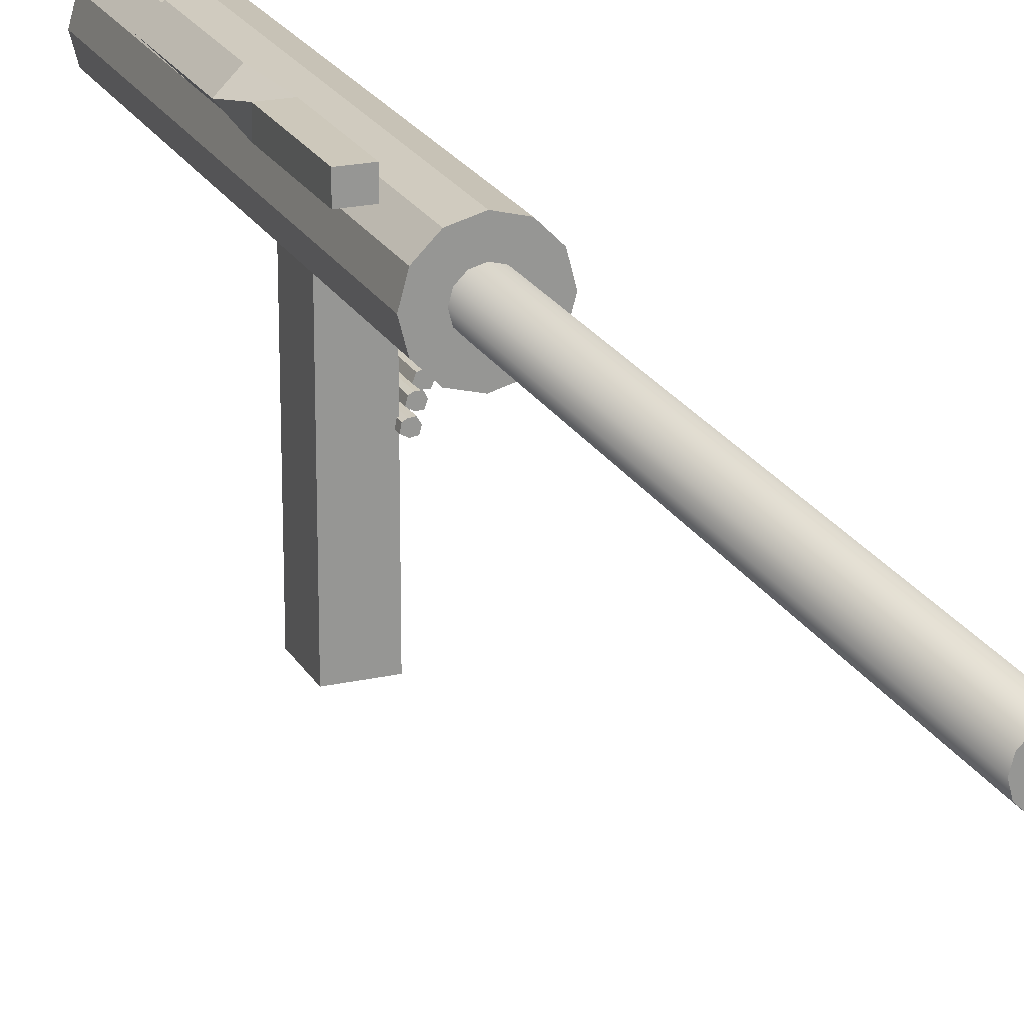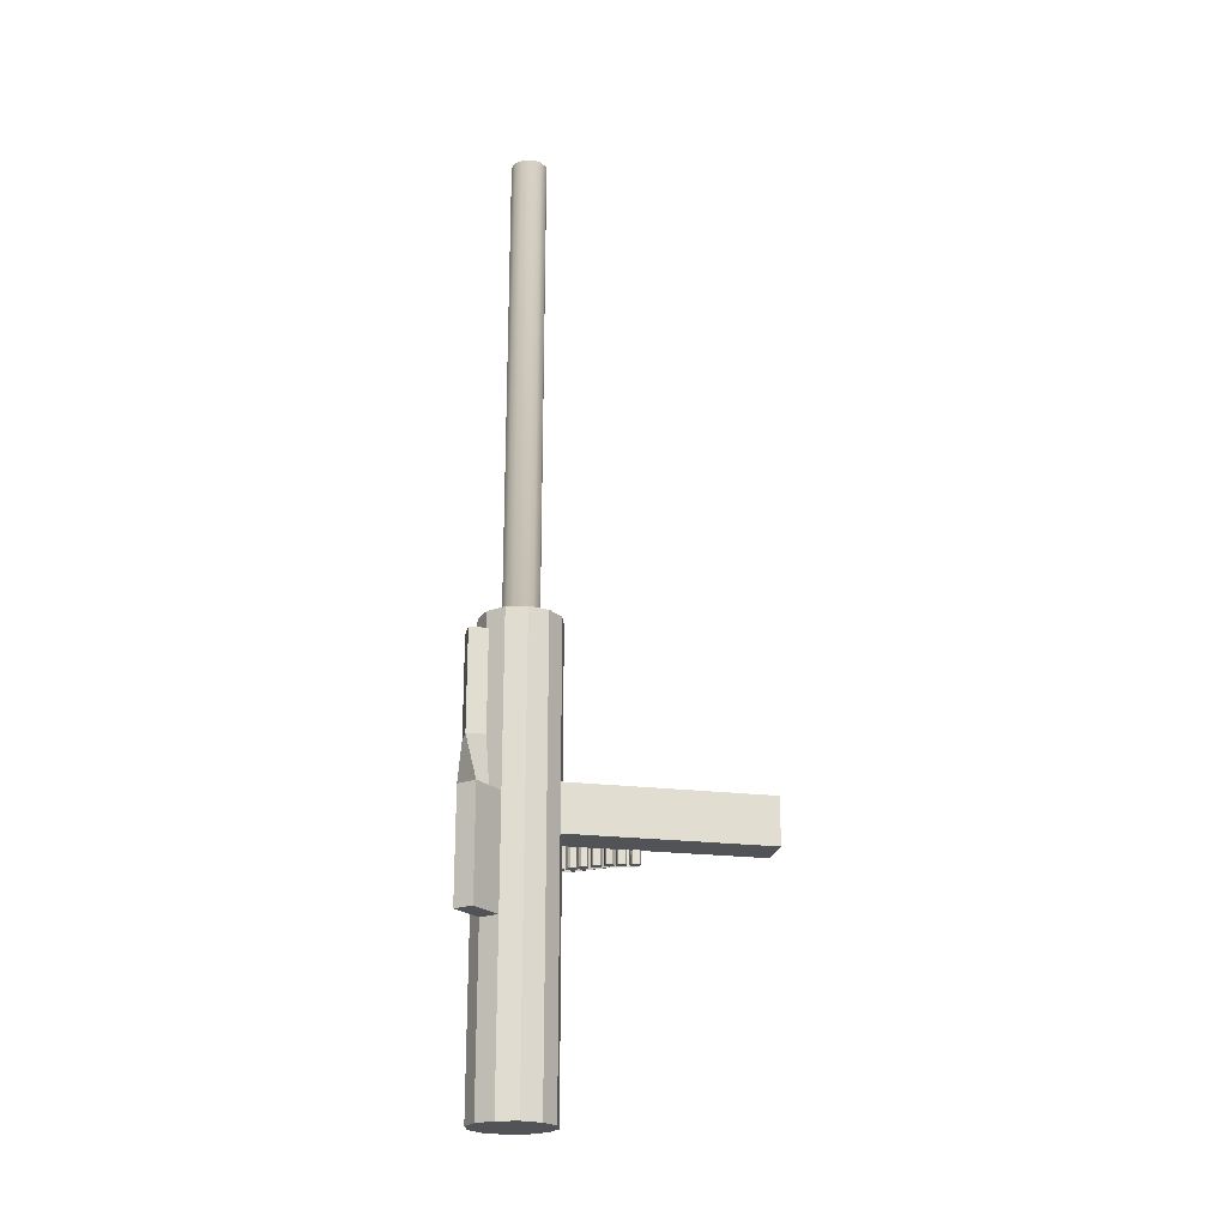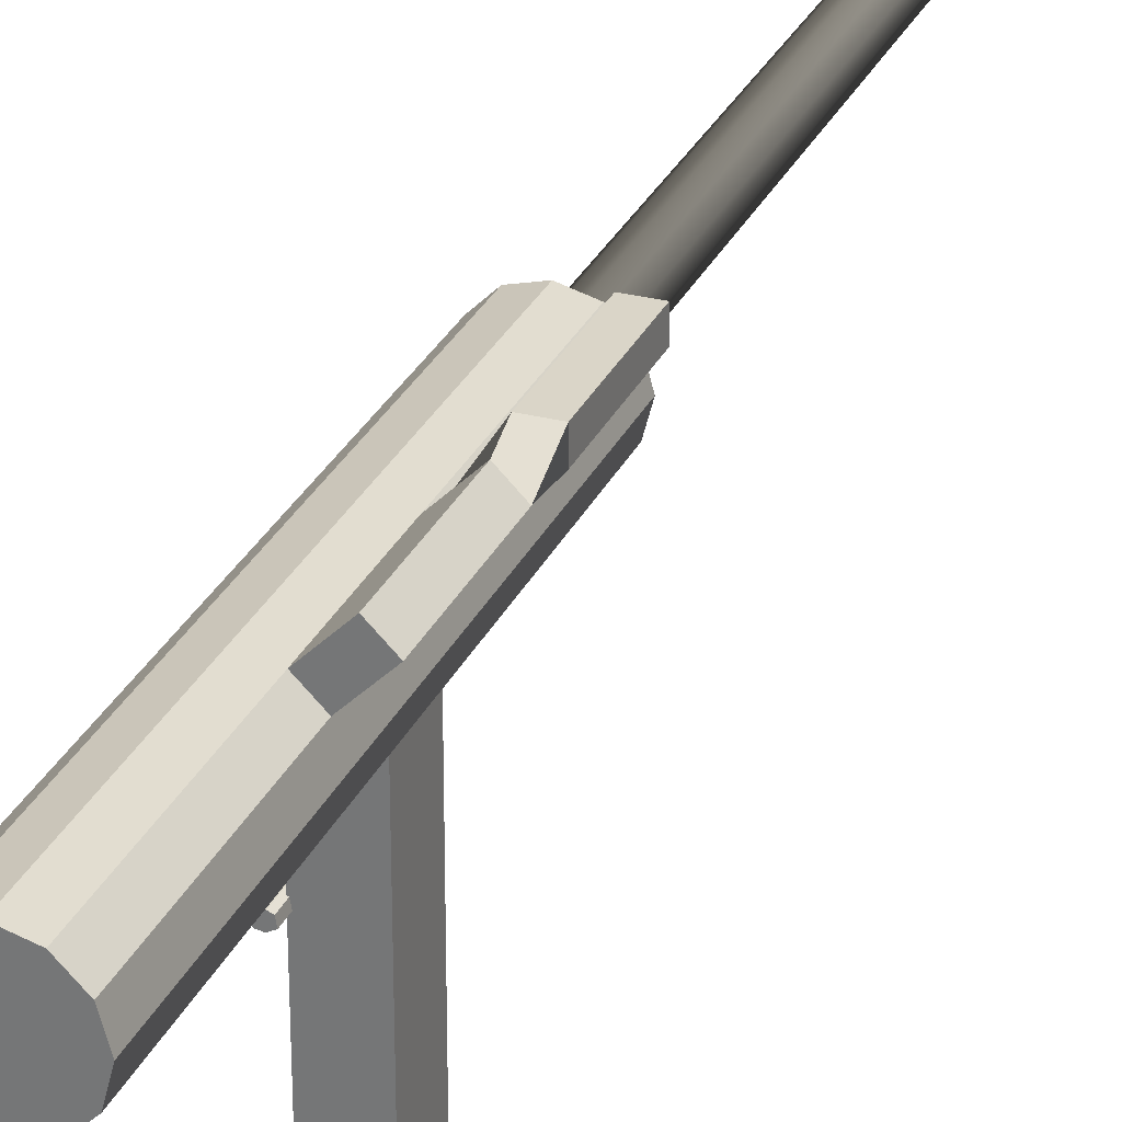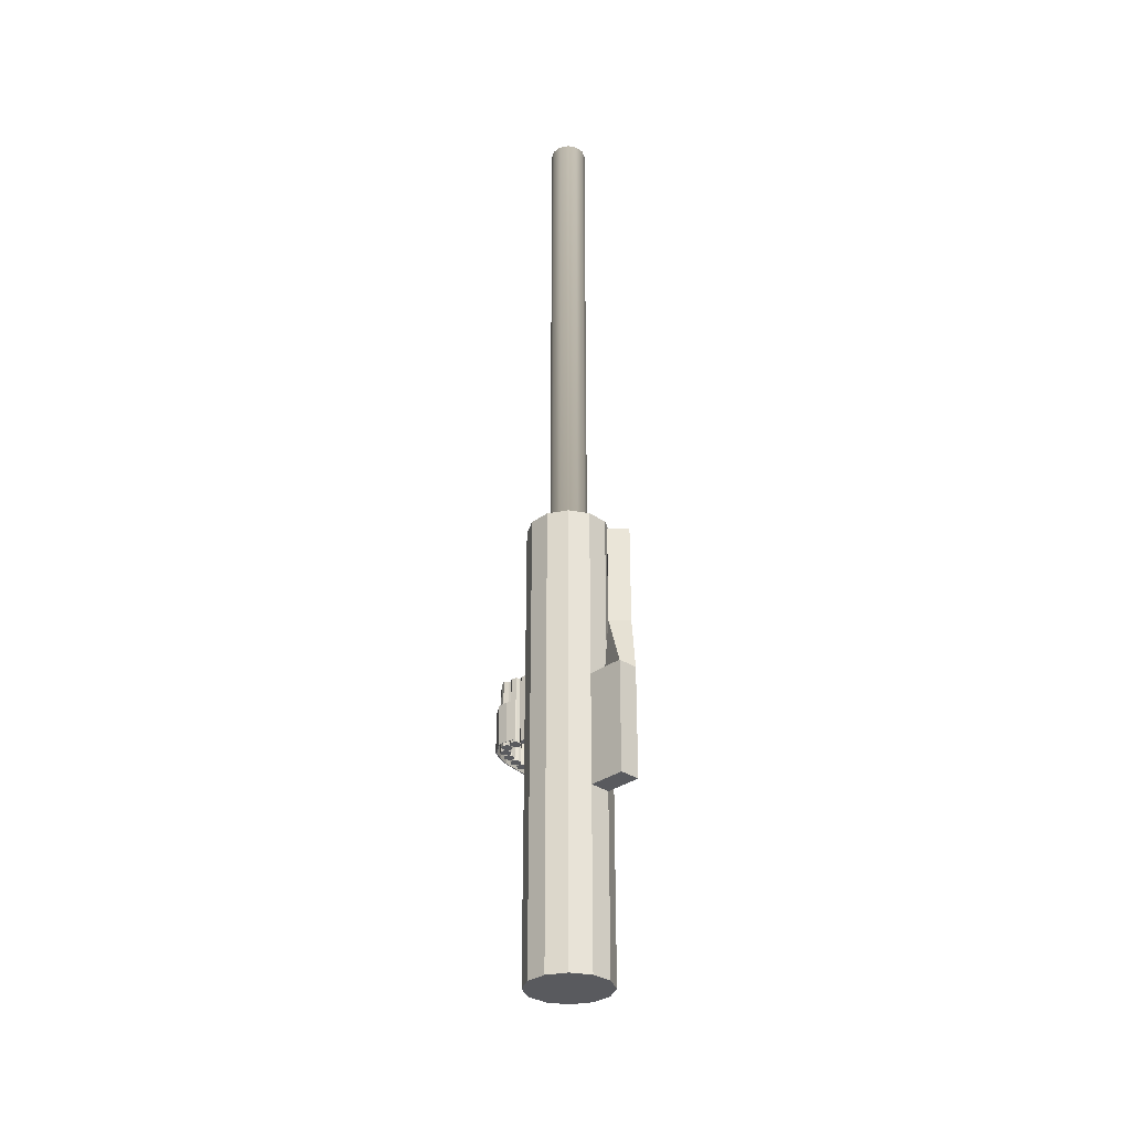
<metadata>
{"format":"obj","ext":"obj","renderer":"f3d","projection":"perspective","resolution":1024,"background":"white","views":[{"elev":22.0,"azim":-22.3,"up":"+Y"},{"elev":-22.0,"azim":-102.2,"up":"+Z"},{"elev":29.4,"azim":-158.6,"up":"+Y"},{"elev":-31.5,"azim":-179.9,"up":"+Z"}]}
</metadata>
<code>
o Gauss_Cylinder
v -0.174 1.103 -1.185
v -0.1741 1.103 1.077
v -0.2 1.203 -1.185
v -0.2 1.203 1.077
v -0.1723 1.303 -1.185
v -0.1723 1.303 1.077
v -0.09852 1.376 -1.185
v -0.09852 1.376 1.077
v 0.001703 1.402 -1.185
v 0.001702 1.402 1.077
v 0.1015 1.374 -1.185
v 0.1015 1.374 1.077
v 0.1741 1.3 -1.185
v 0.174 1.3 1.077
v 0.2 1.2 -1.185
v 0.2 1.2 1.077
v 0.1723 1.1 -1.185
v 0.1723 1.1 1.077
v 0.09852 1.028 -1.185
v 0.09852 1.028 1.077
v -0.001701 1.002 -1.185
v -0.001703 1.002 1.077
v -0.1015 1.029 -1.185
v -0.1015 1.029 1.077
v -0.07712 1.158 1.077
v -0.08862 1.202 1.077
v -0.07637 1.247 1.077
v -0.04366 1.279 1.077
v 0.000754 1.29 1.077
v 0.04496 1.278 1.077
v 0.07712 1.245 1.077
v 0.08862 1.201 1.077
v 0.07637 1.157 1.077
v 0.04366 1.125 1.077
v -0.000755 1.113 1.077
v -0.04496 1.125 1.077
v -0.07713 1.158 3.512
v -0.08862 1.202 3.512
v -0.07637 1.247 3.512
v -0.04366 1.279 3.512
v 0.000752 1.29 3.512
v 0.04496 1.278 3.512
v 0.07712 1.245 3.512
v 0.08862 1.201 3.512
v 0.07637 1.157 3.512
v 0.04365 1.125 3.512
v -0.000756 1.113 3.512
v -0.04496 1.125 3.512
v 0.09852 1.028 0.06186
v 0.09852 1.028 0.2969
v -0.1015 1.029 0.06186
v -0.1015 1.029 0.2969
v 0.09852 0.02764 0.06186
v 0.09852 0.02764 0.2969
v -0.1015 0.02935 0.06186
v -0.1015 0.02935 0.2969
v 0.2628 1.08 0
v 0.2776 1.095 0
v 0.3016 1.087 0
v 0.3124 1.064 0
v 0.2966 1.045 0
v 0.2705 1.04 0
v 0.2561 1.064 0
v 0.2628 1.08 0.3275
v 0.2776 1.095 0.3275
v 0.3016 1.087 0.3275
v 0.3124 1.064 0.3275
v 0.2966 1.045 0.3275
v 0.2705 1.04 0.3275
v 0.2561 1.064 0.3275
v 0.2256 1.119 -0
v 0.2435 1.13 -0
v 0.2649 1.116 0
v 0.27 1.092 1e-06
v 0.2504 1.078 1e-06
v 0.2237 1.078 0
v 0.2154 1.105 -0
v 0.2256 1.119 0.3275
v 0.2435 1.13 0.3275
v 0.2649 1.116 0.3275
v 0.27 1.092 0.3275
v 0.2504 1.078 0.3275
v 0.2237 1.078 0.3275
v 0.2154 1.105 0.3275
v 0.1801 1.146 -0
v 0.1989 1.155 -0
v 0.219 1.14 0
v 0.2219 1.114 1e-06
v 0.2011 1.102 1e-06
v 0.1746 1.106 0
v 0.1688 1.133 -0
v 0.1801 1.146 0.3275
v 0.1989 1.155 0.3275
v 0.219 1.14 0.3275
v 0.2219 1.114 0.3275
v 0.2011 1.102 0.3275
v 0.1746 1.106 0.3275
v 0.1688 1.133 0.3275
v 0.2732 1.031 -0
v 0.2916 1.041 -0
v 0.3124 1.027 0
v 0.3165 1.002 1e-06
v 0.2964 0.9885 1e-06
v 0.2698 0.9905 0
v 0.2626 1.018 -0
v 0.2732 1.031 0.3275
v 0.2916 1.041 0.3275
v 0.3124 1.027 0.3275
v 0.3165 1.002 0.3275
v 0.2964 0.9885 0.3275
v 0.2698 0.9905 0.3275
v 0.2626 1.018 0.3275
v 0.2606 0.9813 -0
v 0.2799 0.9903 0
v 0.2992 0.9738 1e-06
v 0.301 0.9484 1e-06
v 0.2797 0.9372 0
v 0.2534 0.9417 -0
v 0.2487 0.9694 -0
v 0.2606 0.9813 0.3275
v 0.2799 0.9903 0.3275
v 0.2992 0.9738 0.3275
v 0.301 0.9484 0.3275
v 0.2797 0.9372 0.3275
v 0.2534 0.9417 0.3275
v 0.2487 0.9694 0.3275
v 0.2351 0.929 -0
v 0.2556 0.9347 1e-06
v 0.2721 0.9154 1e-06
v 0.2697 0.89 1e-06
v 0.2469 0.8824 0
v 0.2217 0.891 -1e-06
v 0.2215 0.9191 -0
v 0.2351 0.929 0.3275
v 0.2556 0.9347 0.3275
v 0.2721 0.9154 0.3275
v 0.2697 0.89 0.3275
v 0.2469 0.8824 0.3275
v 0.2217 0.891 0.3275
v 0.2215 0.9191 0.3275
v 0.2065 0.8864 0
v 0.2274 0.8902 1e-06
v 0.2421 0.8695 1e-06
v 0.2375 0.8445 1e-06
v 0.2141 0.8389 -0
v 0.1897 0.8497 -1e-06
v 0.1921 0.8777 -0
v 0.2065 0.8864 0.3275
v 0.2274 0.8902 0.3275
v 0.2421 0.8695 0.3275
v 0.2375 0.8445 0.3275
v 0.2141 0.8389 0.3275
v 0.1897 0.8497 0.3274
v 0.1921 0.8777 0.3275
v 0.1717 0.8332 0
v 0.193 0.833 1e-06
v 0.2033 0.8098 2e-06
v 0.1939 0.7861 1e-06
v 0.1699 0.7852 -0
v 0.1481 0.8006 -1e-06
v 0.1559 0.8276 -0
v 0.1717 0.8332 0.3275
v 0.193 0.833 0.3275
v 0.2033 0.8098 0.3275
v 0.1939 0.7861 0.3275
v 0.1699 0.7852 0.3275
v 0.1481 0.8006 0.3274
v 0.1559 0.8276 0.3275
v 0.1457 0.779 1e-06
v 0.1668 0.7765 2e-06
v 0.1747 0.7523 2e-06
v 0.1628 0.7298 1e-06
v 0.1388 0.7314 -1e-06
v 0.1188 0.749 -1e-06
v 0.1293 0.775 -0
v 0.1457 0.779 0.3275
v 0.1668 0.7765 0.3275
v 0.1747 0.7523 0.3275
v 0.1628 0.7298 0.3275
v 0.1388 0.7314 0.3274
v 0.1188 0.749 0.3274
v 0.1293 0.775 0.3275
v 0.1242 0.7294 1e-06
v 0.1454 0.7299 2e-06
v 0.1566 0.707 2e-06
v 0.1479 0.6831 0
v 0.124 0.6814 -1e-06
v 0.1017 0.696 -2e-06
v 0.1086 0.7233 -0
v 0.1242 0.7294 0.3275
v 0.1454 0.7299 0.3275
v 0.1566 0.707 0.3275
v 0.1479 0.6831 0.3275
v 0.124 0.6814 0.3274
v 0.1017 0.696 0.3274
v 0.1086 0.7233 0.3275
v 0.1079 0.6673 1e-06
v 0.1291 0.6694 2e-06
v 0.1419 0.6474 2e-06
v 0.135 0.6229 0
v 0.1113 0.6194 -1e-06
v 0.08794 0.6323 -2e-06
v 0.09278 0.66 -0
v 0.1079 0.6673 0.3275
v 0.1291 0.6694 0.3275
v 0.1419 0.6474 0.3275
v 0.135 0.6229 0.3275
v 0.1113 0.6194 0.3274
v 0.08794 0.6323 0.3274
v 0.09278 0.66 0.3275
v 0.1538 0.6266 0
v 0.1665 0.7143 0
v 0.1954 0.7704 0
v 0.2389 0.8265 0
v 0.2904 0.8998 0
v 0.3129 0.9504 0
v 0.3298 1.01 0
v 0.3148 1.097 0
v 0.2792 1.129 0
v 0.2379 1.155 0
v 0.1538 0.6266 0.2
v 0.1665 0.7143 0.2
v 0.1954 0.7704 0.2
v 0.2389 0.8265 0.2
v 0.2904 0.8998 0.2
v 0.3129 0.9504 0.2
v 0.3298 1.01 0.2
v 0.3148 1.097 0.2
v 0.2792 1.129 0.2
v 0.2379 1.155 0.2
v -0.0494 1.202 3.512
v -0.04299 1.177 3.512
v -0.04257 1.227 3.512
v -0.02433 1.245 3.512
v 0.000418 1.251 3.512
v 0.02506 1.244 3.512
v 0.04298 1.226 3.512
v 0.04939 1.201 3.512
v 0.04256 1.177 3.512
v 0.02433 1.159 3.512
v -0.000422 1.152 3.512
v -0.02506 1.159 3.512
v -0.0494 1.202 3.361
v -0.04299 1.177 3.361
v -0.04257 1.227 3.361
v -0.02433 1.245 3.361
v 0.000419 1.251 3.361
v 0.02506 1.244 3.361
v 0.04298 1.226 3.361
v 0.04939 1.201 3.361
v 0.04256 1.177 3.361
v 0.02433 1.159 3.361
v -0.000422 1.152 3.361
v -0.02506 1.159 3.361
v -0.1723 1.303 -0.3269
v -0.1723 1.303 0.2192
v -0.09852 1.376 -0.3269
v -0.09852 1.376 0.2192
v -0.2993 1.432 -0.3269
v -0.2993 1.432 0.2192
v -0.2255 1.505 -0.3269
v -0.2255 1.505 0.2192
v -0.2358 1.368 -0.3269
v -0.2358 1.368 0.2192
v -0.162 1.44 0.2192
v -0.162 1.44 -0.3269
v -0.282 1.482 0.4316
v -0.1785 1.481 0.4316
v -0.2828 1.391 0.4316
v -0.1793 1.391 0.4316
v -0.282 1.482 0.9231
v -0.1785 1.481 0.9231
v -0.2828 1.391 0.9231
v -0.1793 1.391 0.9231
v 0.1597 0.626 0
v 0.1724 0.7138 0
v 0.2013 0.7699 0
v 0.2448 0.826 0
v 0.2963 0.8992 0
v 0.3188 0.9499 0
v 0.3357 1.01 0
v 0.3207 1.096 0
v 0.2851 1.128 0
v 0.2438 1.154 0
v 0.1597 0.626 0.2
v 0.1724 0.7138 0.2
v 0.2013 0.7699 0.2
v 0.2448 0.826 0.2
v 0.2963 0.8992 0.2
v 0.3188 0.9499 0.2
v 0.3357 1.01 0.2
v 0.3207 1.096 0.2
v 0.2851 1.128 0.2
v 0.2438 1.154 0.2
g Gauss_Cylinder_Energy_Glow
f 3 4 6
f 3 6 5
f 13 14 16
f 13 16 15
f 19 20 22
f 19 22 21
f 21 22 24
f 21 24 23
f 70 69 68
f 70 68 64
f 68 65 64
f 68 67 65
f 67 66 65
f 84 83 82
f 84 82 78
f 82 81 78
f 81 79 78
f 81 80 79
f 98 97 96
f 98 96 92
f 96 95 92
f 95 93 92
f 95 94 93
f 112 111 110
f 112 110 106
f 110 109 106
f 109 107 106
f 109 108 107
f 126 125 124
f 126 124 120
f 124 123 120
f 123 121 120
f 123 122 121
f 140 139 138
f 140 138 137
f 140 137 134
f 137 135 134
f 137 136 135
f 154 153 152
f 154 152 151
f 154 151 148
f 151 149 148
f 151 150 149
f 168 167 166
f 168 166 165
f 168 165 162
f 165 164 162
f 164 163 162
f 182 181 180
f 182 180 179
f 182 179 176
f 179 178 176
f 178 177 176
f 196 195 194
f 196 194 193
f 196 193 190
f 193 192 190
f 192 191 190
f 210 208 209
f 210 207 208
f 210 204 207
f 204 206 207
f 204 205 206
f 243 244 254
f 243 254 253
f 243 253 245
f 253 252 245
f 252 246 245
f 252 251 246
f 251 247 246
f 251 250 247
f 250 248 247
f 250 249 248
f 273 274 272
f 273 272 271
g Gauss_Cylinder_Energy_Glow_NONE
f 8 7 257
f 8 257 258
f 23 24 52
f 23 52 51
f 20 19 49
f 20 49 50
f 91 98 92
f 91 92 85
f 90 97 98
f 90 98 91
f 5 6 256
f 5 256 255
g Gauss_Cylinder_Metal
f 236 235 247
f 236 247 248
f 85 92 93
f 85 93 86
f 232 231 38
f 232 38 37
f 231 233 39
f 231 39 38
f 233 234 40
f 233 40 39
f 234 235 41
f 234 41 40
f 235 236 42
f 235 42 41
f 236 237 43
f 236 43 42
f 237 238 44
f 237 44 43
f 238 239 45
f 238 45 44
f 239 240 46
f 239 46 45
f 240 241 47
f 240 47 46
f 241 242 48
f 241 48 47
f 242 232 37
f 242 37 48
f 232 242 254
f 232 254 244
f 237 236 248
f 237 248 249
f 238 237 249
f 238 249 250
f 231 232 244
f 231 244 243
f 239 238 250
f 239 250 251
f 233 231 243
f 233 243 245
f 240 239 251
f 240 251 252
f 234 233 245
f 234 245 246
f 241 240 252
f 241 252 253
f 235 234 246
f 235 246 247
f 242 241 253
f 242 253 254
f 265 266 261
f 265 261 262
f 7 5 255
f 7 255 257
f 259 260 262
f 259 262 261
f 263 264 260
f 263 260 259
f 266 263 259
f 266 259 261
f 260 264 269
f 260 269 267
f 258 257 266
f 258 266 265
f 255 256 264
f 255 264 263
f 257 255 263
f 257 263 266
f 256 258 265
f 256 265 264
f 268 267 271
f 268 271 272
f 264 265 270
f 264 270 269
f 265 262 268
f 265 268 270
f 262 260 267
f 262 267 268
f 267 269 273
f 267 273 271
f 270 268 272
f 270 272 274
f 269 270 274
f 269 274 273
f 35 34 46
f 35 46 47
f 29 28 40
f 29 40 41
f 36 35 47
f 36 47 48
f 30 29 41
f 30 41 42
f 25 36 48
f 25 48 37
f 31 30 42
f 31 42 43
f 32 31 43
f 32 43 44
f 26 25 37
f 26 37 38
f 33 32 44
f 33 44 45
f 27 26 38
f 27 38 39
f 34 33 45
f 34 45 46
f 28 27 39
f 28 39 40
g Gauss_Cylinder_Metal2
f 1 2 4
f 1 4 3
f 7 8 10
f 7 10 9
f 9 10 12
f 9 12 11
f 11 12 14
f 11 14 13
f 15 16 18
f 15 18 17
f 17 18 20
f 17 20 19
f 24 22 35
f 24 35 36
f 2 1 23
f 2 23 24
f 1 3 23
f 3 21 23
f 3 5 21
f 5 19 21
f 5 7 19
f 7 17 19
f 7 9 17
f 9 15 17
f 9 11 15
f 11 13 15
f 20 18 33
f 20 33 34
f 16 14 31
f 16 31 32
f 12 10 29
f 12 29 30
f 8 6 27
f 8 27 28
f 2 24 36
f 2 36 25
f 22 20 34
f 22 34 35
f 18 16 32
f 18 32 33
f 14 12 30
f 14 30 31
f 10 8 28
f 10 28 29
f 6 4 26
f 6 26 27
f 4 2 25
f 4 25 26
f 51 52 56
f 51 56 55
f 50 49 53
f 50 53 54
f 56 52 50
f 54 56 50
f 49 55 53
f 55 49 51
f 63 61 62
f 63 57 61
f 57 58 61
f 58 60 61
f 58 59 60
f 60 67 68
f 60 68 61
f 63 70 64
f 63 64 57
f 59 66 67
f 59 67 60
f 62 69 70
f 62 70 63
f 58 65 66
f 58 66 59
f 61 68 69
f 61 69 62
f 57 64 65
f 57 65 58
f 77 75 76
f 77 71 75
f 71 74 75
f 71 72 74
f 72 73 74
f 74 81 82
f 74 82 75
f 77 84 78
f 77 78 71
f 73 80 81
f 73 81 74
f 76 83 84
f 76 84 77
f 72 79 80
f 72 80 73
f 75 82 83
f 75 83 76
f 71 78 79
f 71 79 72
f 91 89 90
f 91 85 89
f 85 88 89
f 85 86 88
f 86 87 88
f 88 95 96
f 88 96 89
f 87 94 95
f 87 95 88
f 86 93 94
f 86 94 87
f 89 96 97
f 89 97 90
f 105 103 104
f 105 99 103
f 99 102 103
f 99 100 102
f 100 101 102
f 102 109 110
f 102 110 103
f 105 112 106
f 105 106 99
f 101 108 109
f 101 109 102
f 104 111 112
f 104 112 105
f 100 107 108
f 100 108 101
f 103 110 111
f 103 111 104
f 99 106 107
f 99 107 100
f 119 117 118
f 119 113 117
f 113 116 117
f 113 114 116
f 114 115 116
f 116 123 124
f 116 124 117
f 119 126 120
f 119 120 113
f 115 122 123
f 115 123 116
f 118 125 126
f 118 126 119
f 114 121 122
f 114 122 115
f 117 124 125
f 117 125 118
f 113 120 121
f 113 121 114
f 133 131 132
f 133 130 131
f 133 127 130
f 127 128 130
f 128 129 130
f 130 137 138
f 130 138 131
f 133 140 134
f 133 134 127
f 129 136 137
f 129 137 130
f 132 139 140
f 132 140 133
f 128 135 136
f 128 136 129
f 131 138 139
f 131 139 132
f 127 134 135
f 127 135 128
f 147 145 146
f 147 144 145
f 147 141 144
f 141 142 144
f 142 143 144
f 144 151 152
f 144 152 145
f 147 154 148
f 147 148 141
f 143 150 151
f 143 151 144
f 146 153 154
f 146 154 147
f 142 149 150
f 142 150 143
f 145 152 153
f 145 153 146
f 141 148 149
f 141 149 142
f 161 159 160
f 161 158 159
f 161 155 158
f 155 157 158
f 155 156 157
f 158 165 166
f 158 166 159
f 161 168 162
f 161 162 155
f 157 164 165
f 157 165 158
f 160 167 168
f 160 168 161
f 156 163 164
f 156 164 157
f 159 166 167
f 159 167 160
f 155 162 163
f 155 163 156
f 175 173 174
f 175 172 173
f 175 169 172
f 169 171 172
f 169 170 171
f 172 179 180
f 172 180 173
f 175 182 176
f 175 176 169
f 171 178 179
f 171 179 172
f 174 181 182
f 174 182 175
f 170 177 178
f 170 178 171
f 173 180 181
f 173 181 174
f 169 176 177
f 169 177 170
f 189 187 188
f 189 186 187
f 189 183 186
f 183 185 186
f 183 184 185
f 186 193 194
f 186 194 187
f 189 196 190
f 189 190 183
f 185 192 193
f 185 193 186
f 188 195 196
f 188 196 189
f 184 191 192
f 184 192 185
f 187 194 195
f 187 195 188
f 183 190 191
f 183 191 184
f 203 202 201
f 203 201 200
f 203 200 197
f 200 199 197
f 199 198 197
f 200 201 208
f 200 208 207
f 203 197 204
f 203 204 210
f 199 200 207
f 199 207 206
f 202 203 210
f 202 210 209
f 198 199 206
f 198 206 205
f 201 202 209
f 201 209 208
f 197 198 205
f 197 205 204
f 220 230 229
f 220 229 219
f 214 224 223
f 214 223 213
f 215 225 224
f 215 224 214
f 216 226 225
f 216 225 215
f 217 227 226
f 217 226 216
f 218 228 227
f 218 227 217
f 212 222 221
f 212 221 211
f 219 229 228
f 219 228 218
f 213 223 222
f 213 222 212
f 6 8 258
f 6 258 256
f 284 283 293
f 284 293 294
f 278 277 287
f 278 287 288
f 279 278 288
f 279 288 289
f 280 279 289
f 280 289 290
f 281 280 290
f 281 290 291
f 282 281 291
f 282 291 292
f 276 275 285
f 276 285 286
f 283 282 292
f 283 292 293
f 277 276 286
f 277 286 287
f 224 225 289
f 224 289 288
f 219 218 282
f 219 282 283
f 214 213 277
f 214 277 278
f 225 226 290
f 225 290 289
f 220 219 283
f 220 283 284
f 215 214 278
f 215 278 279
f 230 220 284
f 230 284 294
f 226 227 291
f 226 291 290
f 221 222 286
f 221 286 285
f 216 215 279
f 216 279 280
f 227 228 292
f 227 292 291
f 222 223 287
f 222 287 286
f 217 216 280
f 217 280 281
f 212 211 275
f 212 275 276
f 211 221 285
f 211 285 275
f 228 229 293
f 228 293 292
f 223 224 288
f 223 288 287
f 218 217 281
f 218 281 282
f 213 212 276
f 213 276 277
f 229 230 294
f 229 294 293

</code>
